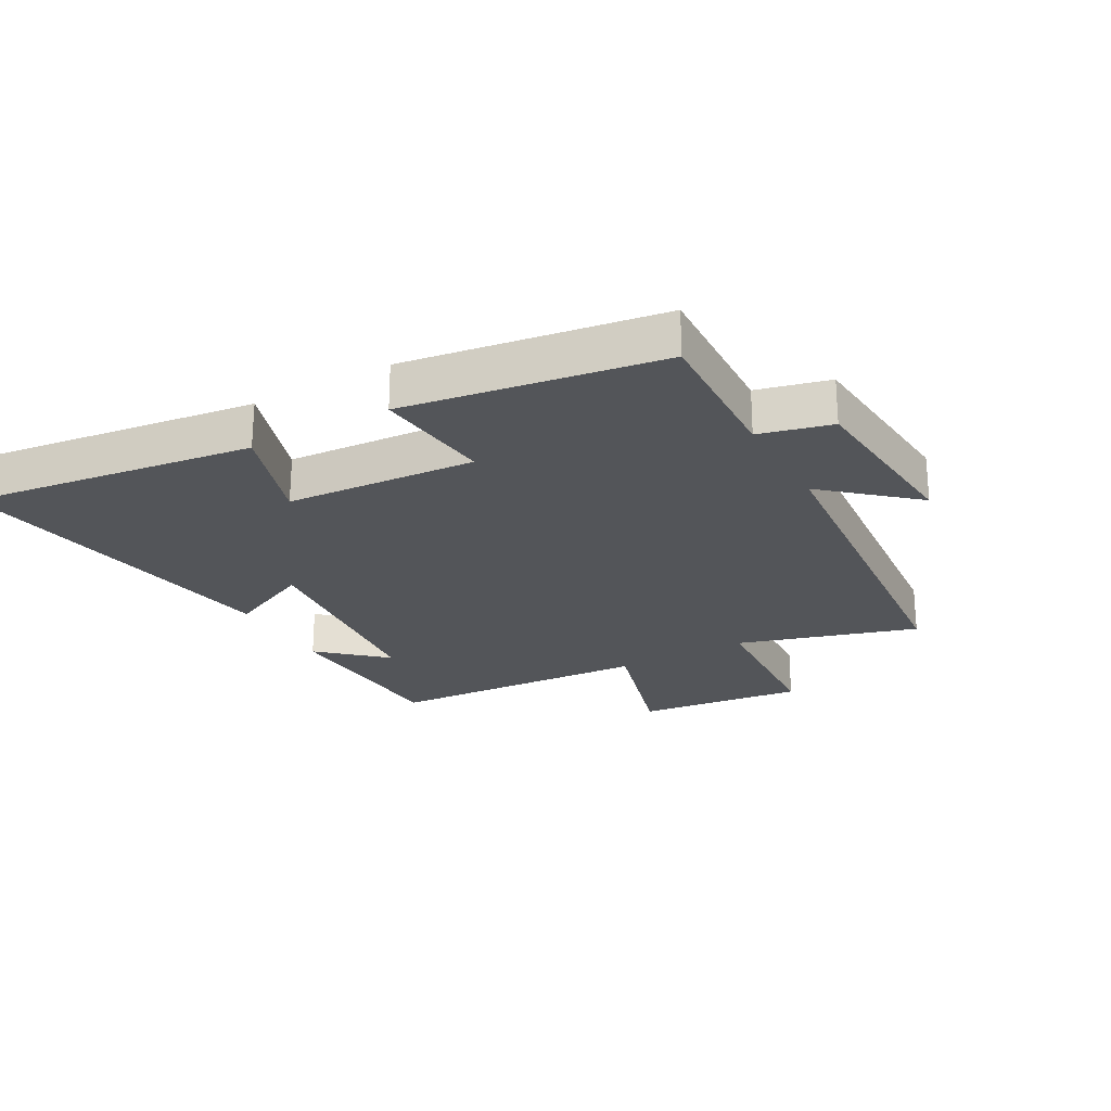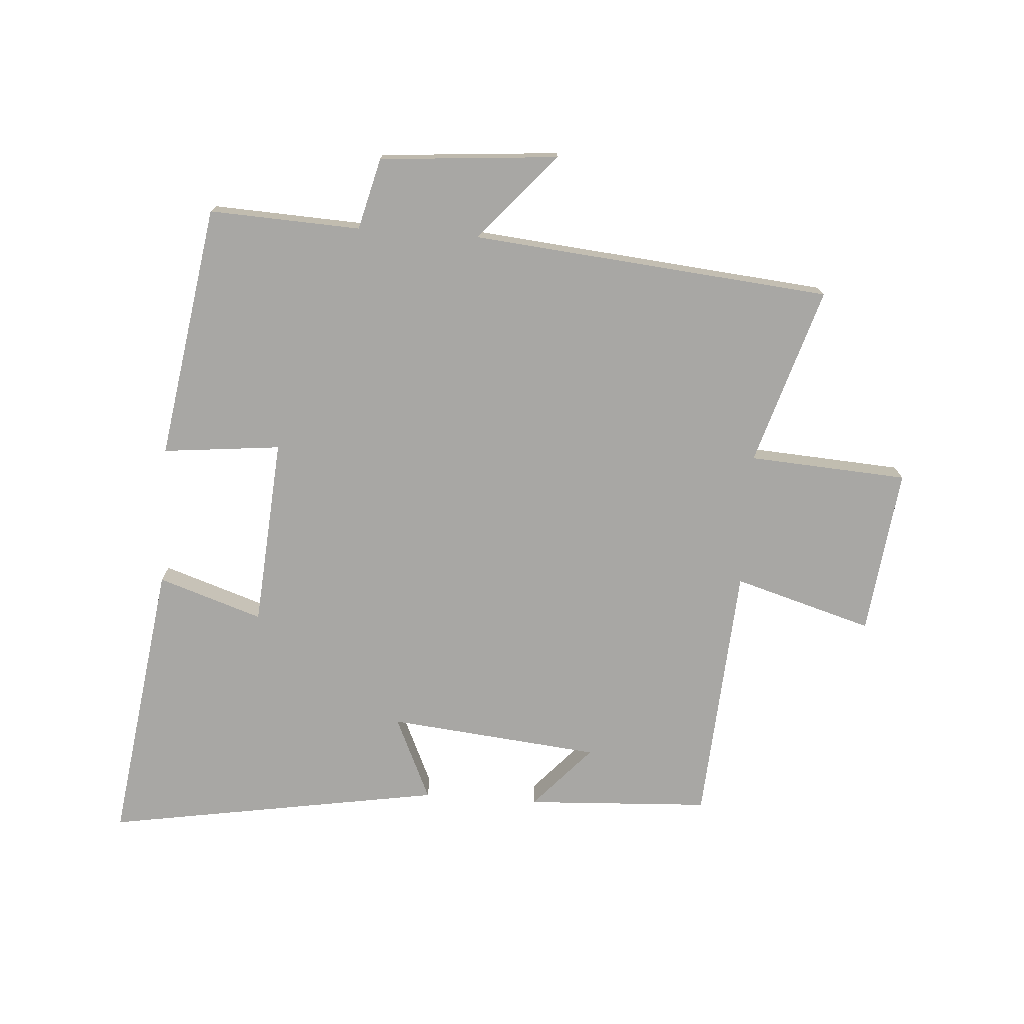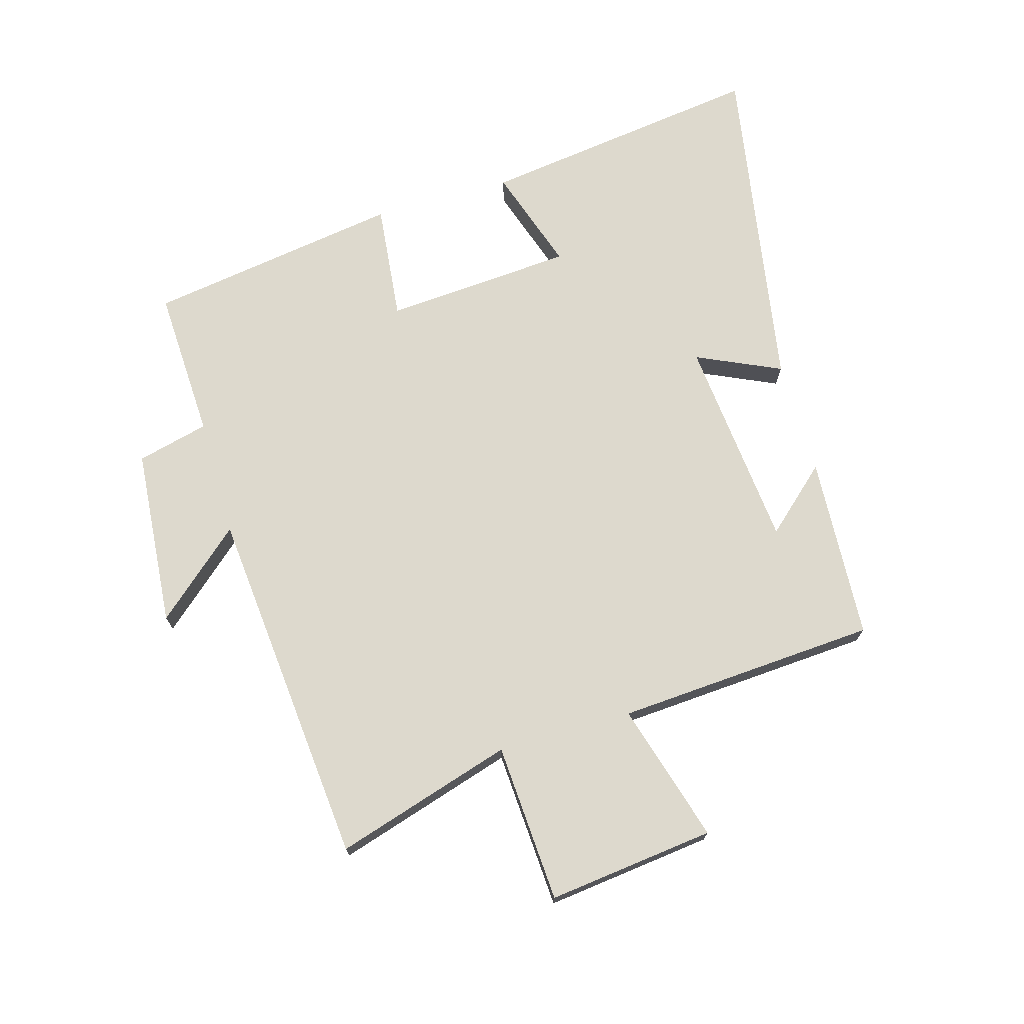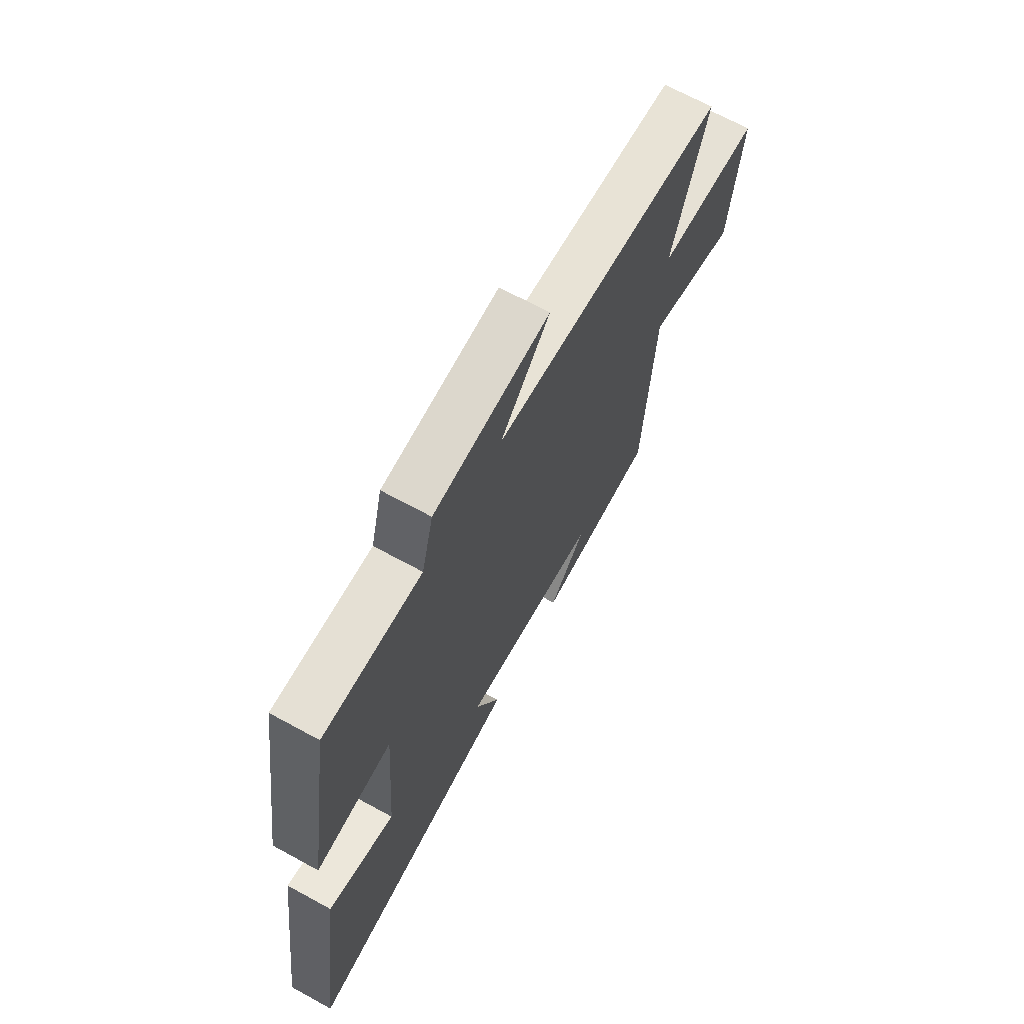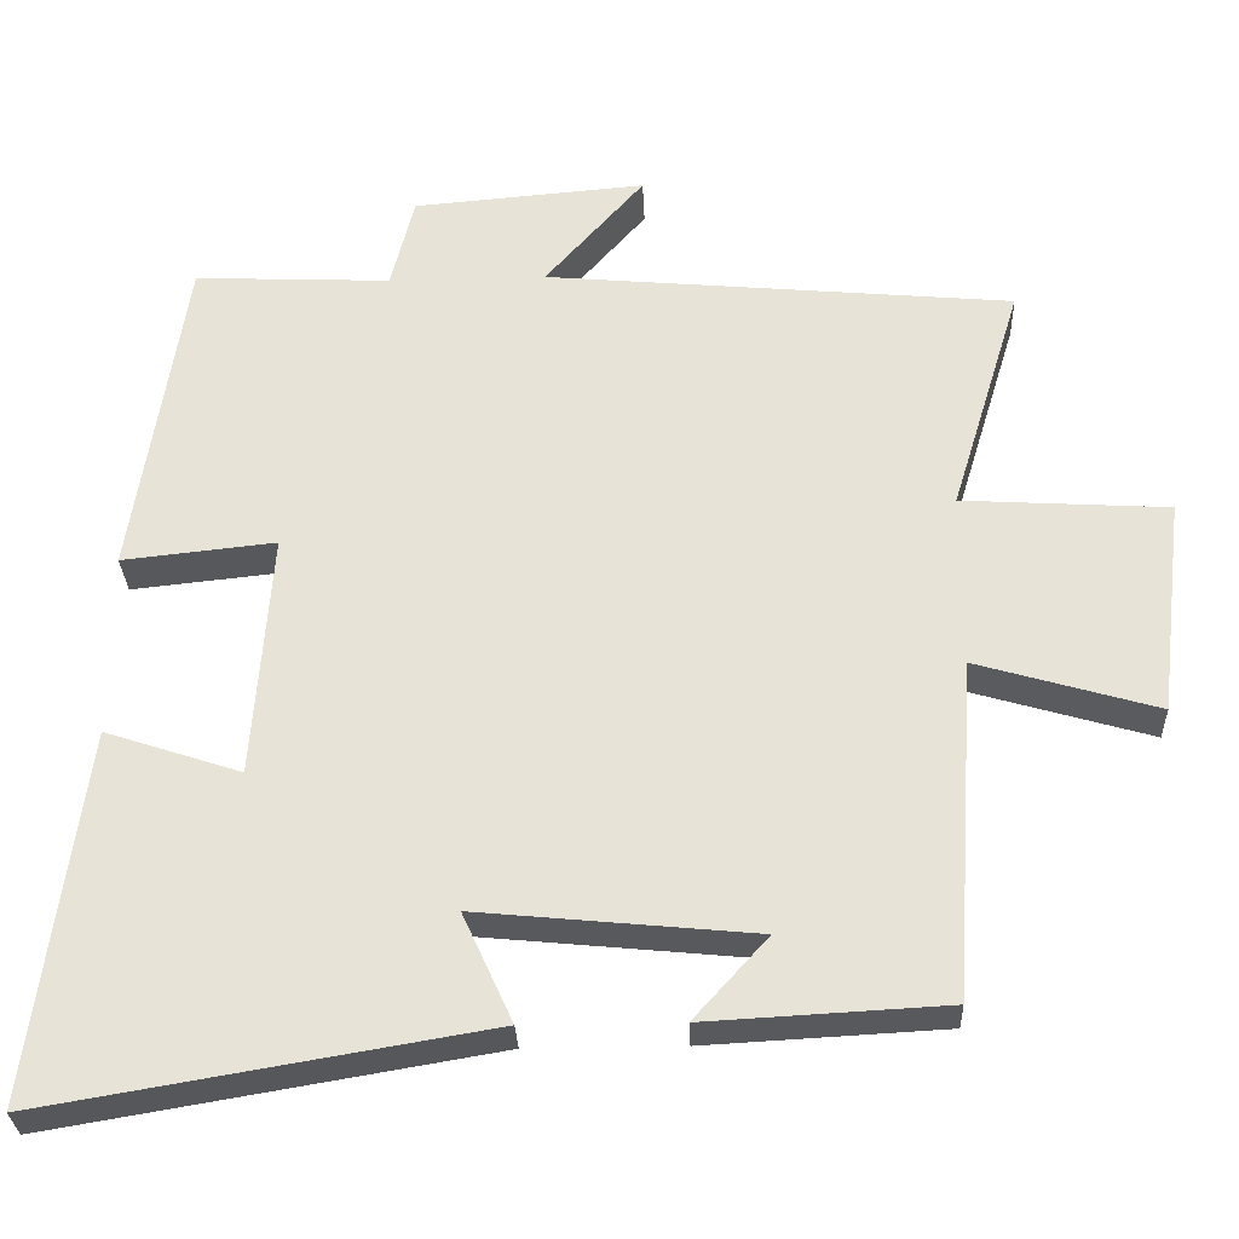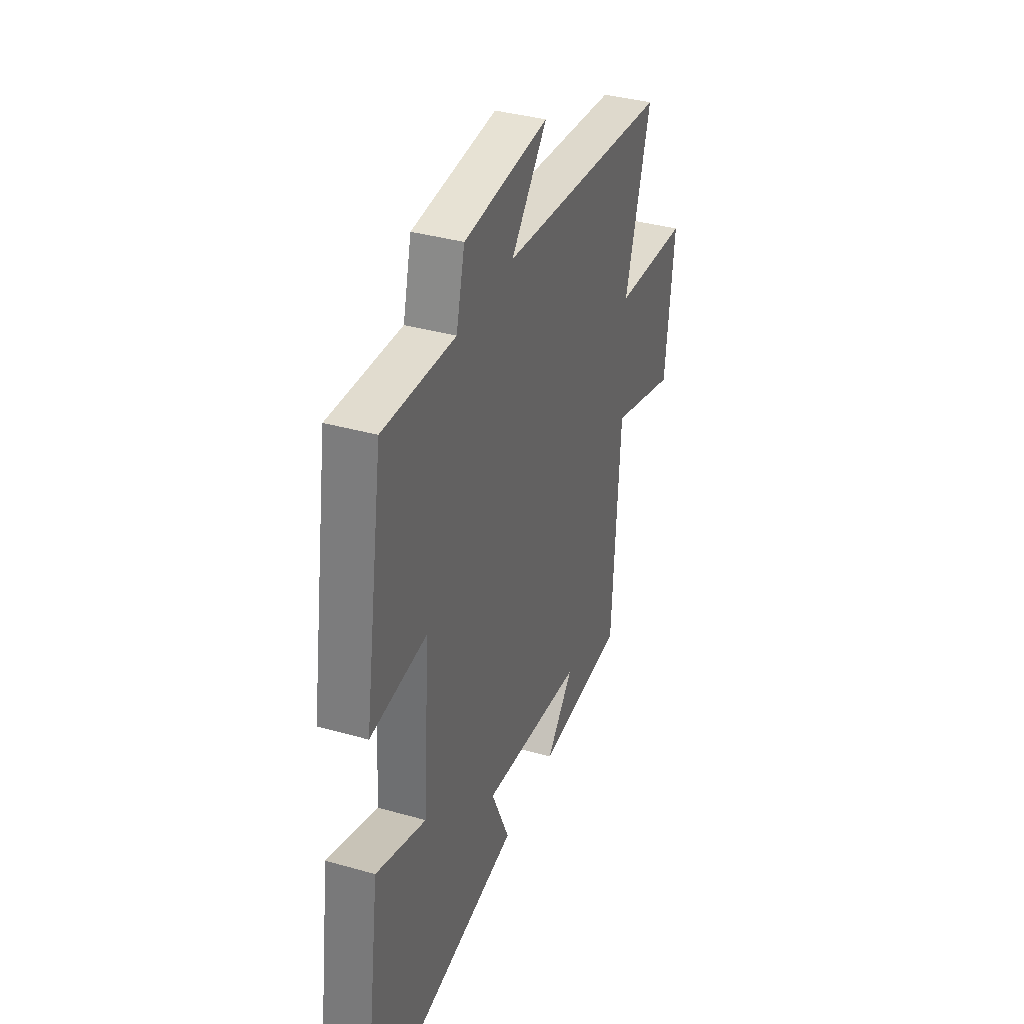
<metadata>
{"format":"obj","ext":"obj","renderer":"f3d","projection":"perspective","resolution":1024,"background":"white","views":[{"elev":-24.4,"azim":-60.7,"up":"+Y"},{"elev":-74.6,"azim":-4.1,"up":"+Y"},{"elev":72.0,"azim":74.0,"up":"+Y"},{"elev":68.1,"azim":-61.3,"up":"+Z"},{"elev":-29.5,"azim":2.3,"up":"+Z"},{"elev":36.4,"azim":-69.6,"up":"+Z"}]}
</metadata>
<code>
v 0.588 0.07 0.446
v 0.5 0.07 0.158
v 0.757 0.07 0.142
v 0.725 0.07 -0.128
v 0.5 0.07 -0.062
v 0.472 0.07 -0.484
v 0.174 0.07 -0.5
v 0.266 0.07 -0.398
v -0.078 0.07 -0.364
v -0.016 0.07 -0.5
v -0.563 0.07 -0.592
v -0.5 0.07 -0.131
v -0.331 0.07 -0.187
v -0.309 0.07 0.119
v -0.5 0.07 0.099
v -0.436 0.07 0.511
v -0.191 0.07 0.5
v -0.162 0.07 0.616
v 0.128 0.07 0.64
v 0.005 0.07 0.5
v 0.588 0 0.446
v 0.5 0 0.158
v 0.757 0 0.142
v 0.725 0 -0.128
v 0.5 0 -0.062
v 0.472 0 -0.484
v 0.174 0 -0.5
v 0.266 0 -0.398
v -0.078 0 -0.364
v -0.016 0 -0.5
v -0.563 0 -0.592
v -0.5 0 -0.131
v -0.331 0 -0.187
v -0.309 0 0.119
v -0.5 0 0.099
v -0.436 0 0.511
v -0.191 0 0.5
v -0.162 0 0.616
v 0.128 0 0.64
v 0.005 0 0.5
f 17 18 19 20
f 17 20 1 2
f 14 15 16 17
f 13 14 17 2
f 10 11 12 13
f 9 10 13
f 8 9 13 2
f 6 7 8
f 5 6 8 2
f 2 3 4 5
f 40 39 38 37
f 22 21 40 37
f 37 36 35 34
f 22 37 34 33
f 33 32 31 30
f 33 30 29
f 22 33 29 28
f 28 27 26
f 22 28 26 25
f 25 24 23 22
f 1 21 22 2
f 2 22 23 3
f 3 23 24 4
f 4 24 25 5
f 5 25 26 6
f 6 26 27 7
f 7 27 28 8
f 8 28 29 9
f 9 29 30 10
f 10 30 31 11
f 11 31 32 12
f 12 32 33 13
f 13 33 34 14
f 14 34 35 15
f 15 35 36 16
f 16 36 37 17
f 17 37 38 18
f 18 38 39 19
f 19 39 40 20
f 20 40 21 1

</code>
